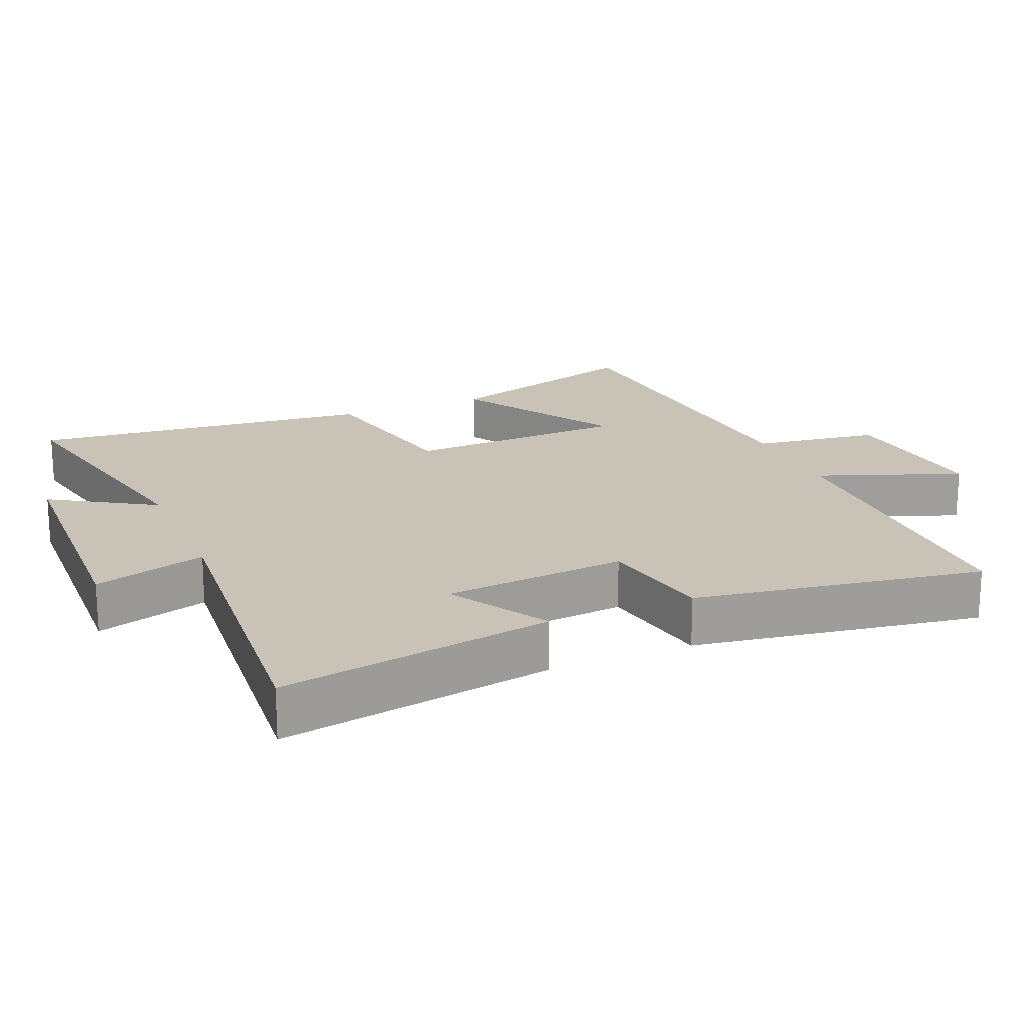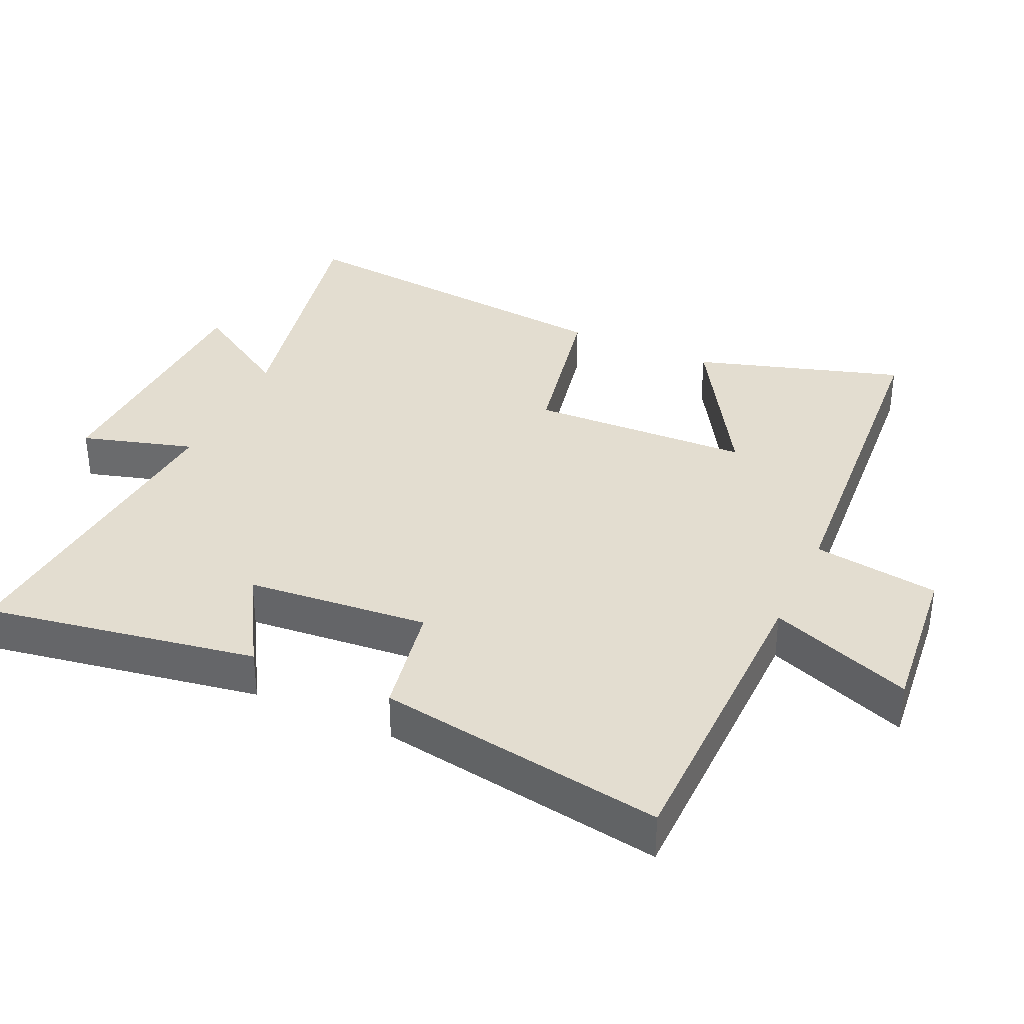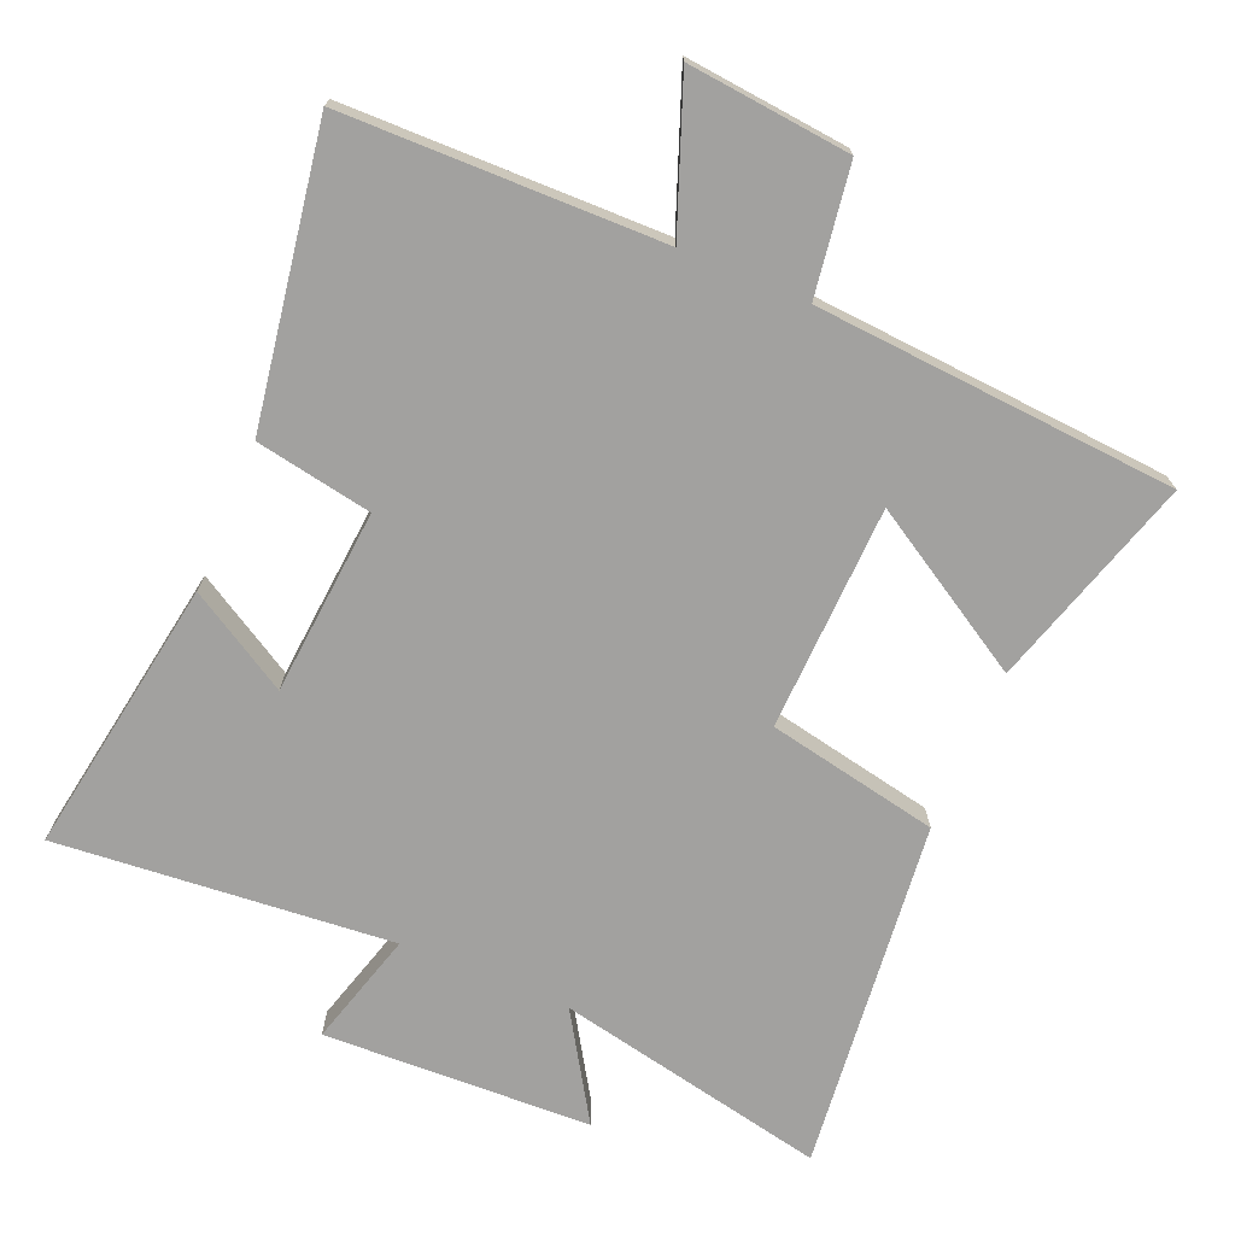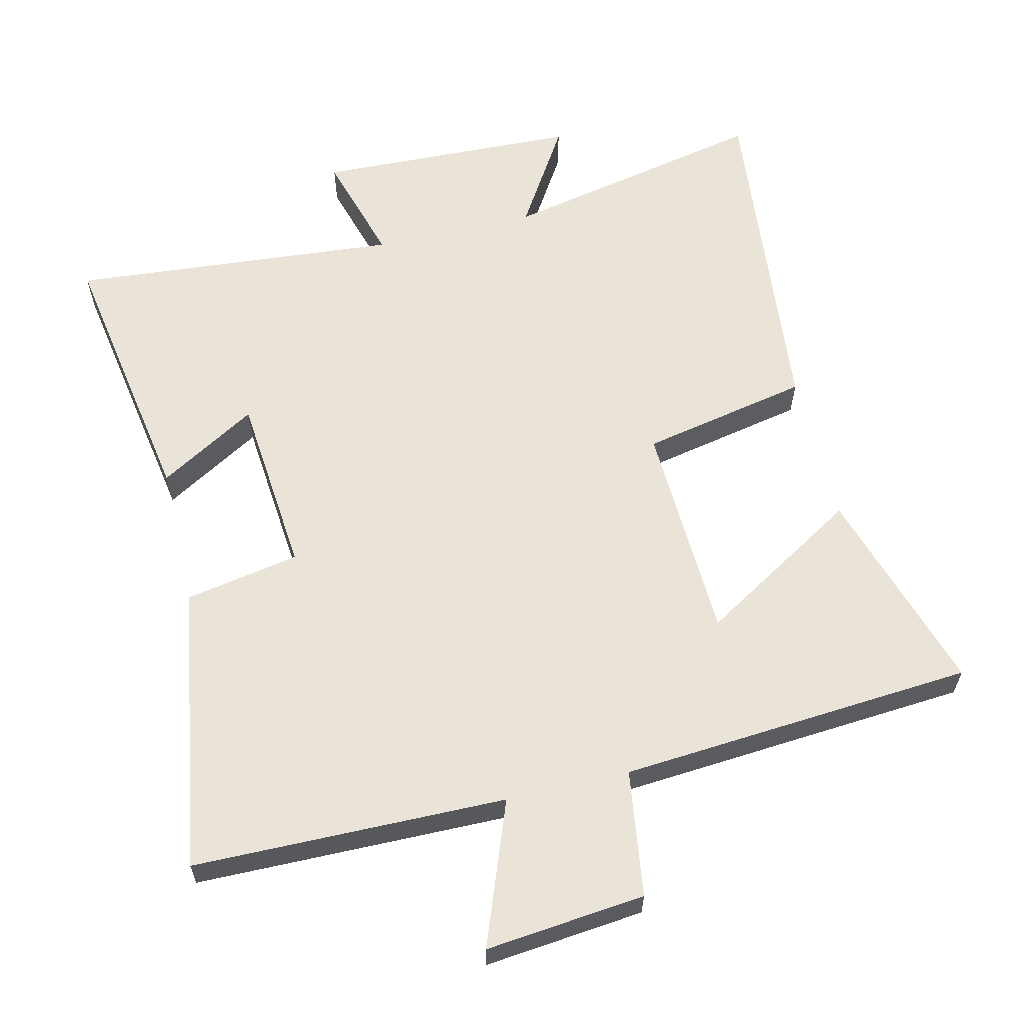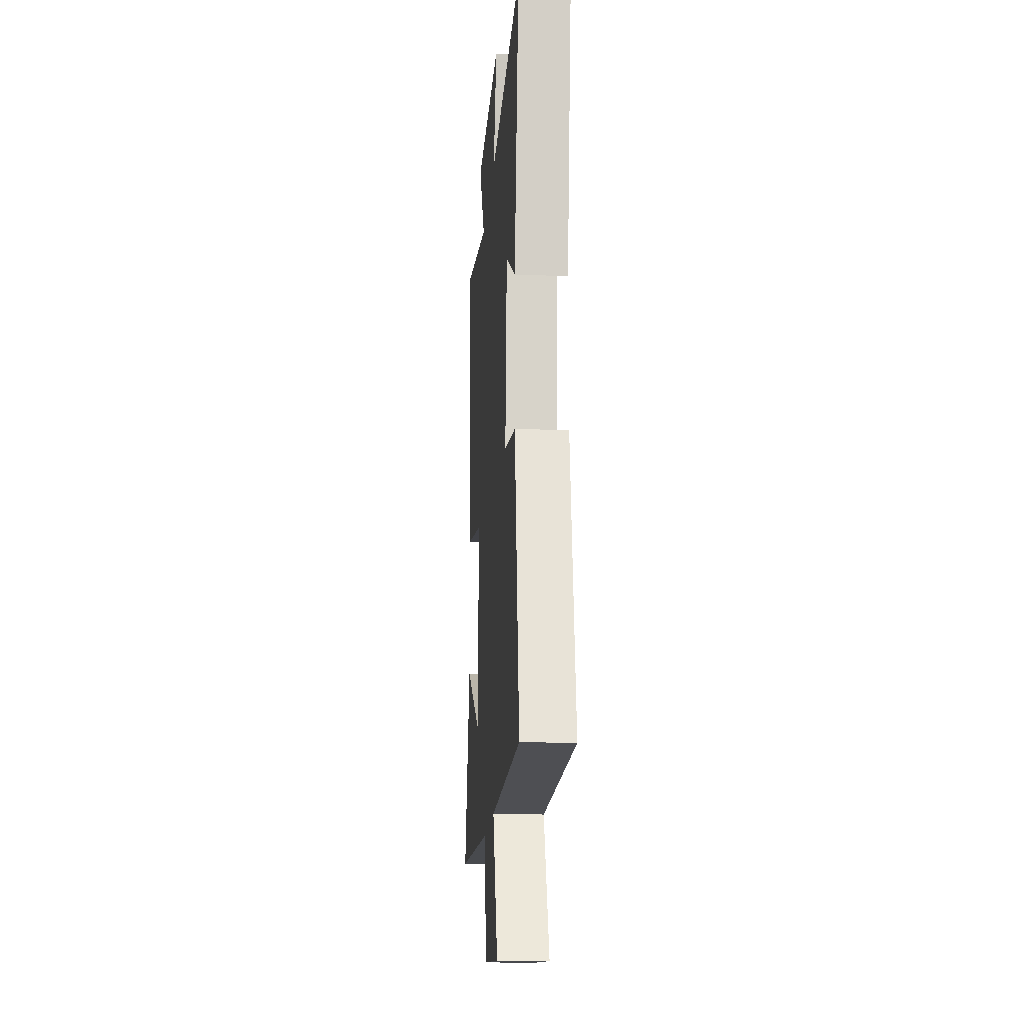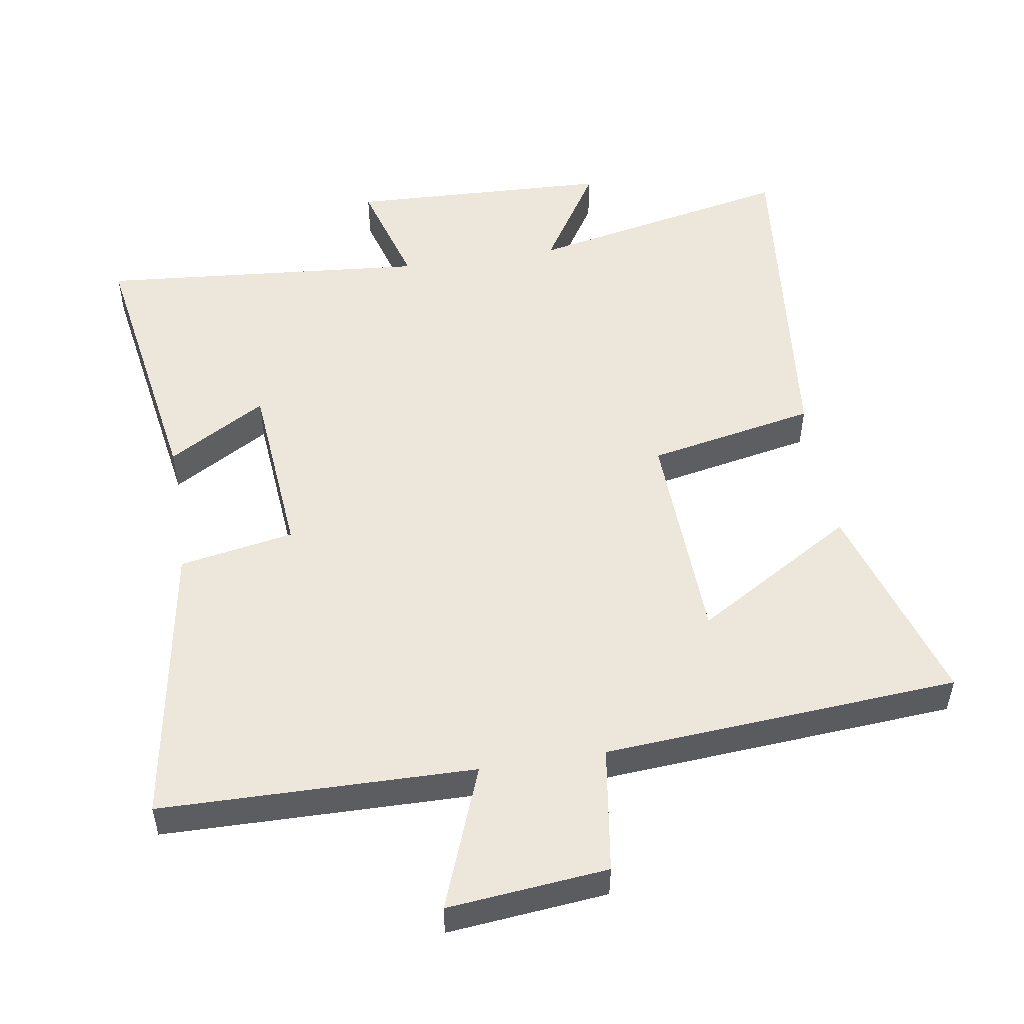
<metadata>
{"format":"obj","ext":"obj","renderer":"f3d","projection":"perspective","resolution":1024,"background":"white","views":[{"elev":19.4,"azim":67.0,"up":"+Y"},{"elev":35.6,"azim":114.6,"up":"+Y"},{"elev":-72.2,"azim":157.3,"up":"+Y"},{"elev":60.9,"azim":166.6,"up":"+Y"},{"elev":-17.4,"azim":85.7,"up":"+Z"},{"elev":51.6,"azim":171.1,"up":"+Y"}]}
</metadata>
<code>
v 0.568 0.07 -0.494
v 0.109 0.07 -0.5
v 0.188 0.07 -0.71
v -0.046 0.07 -0.686
v -0.073 0.07 -0.5
v -0.594 0.07 -0.461
v -0.5 0.07 -0.156
v -0.265 0.07 -0.298
v -0.253 0.07 0.026
v -0.5 0.07 0.076
v -0.552 0.07 0.582
v -0.161 0.07 0.5
v -0.255 0.07 0.651
v 0.131 0.07 0.665
v 0.083 0.07 0.5
v 0.567 0.07 0.541
v 0.5 0.07 0.142
v 0.356 0.07 0.227
v 0.332 0.07 -0.041
v 0.5 0.07 -0.072
v 0.568 0 -0.494
v 0.109 0 -0.5
v 0.188 0 -0.71
v -0.046 0 -0.686
v -0.073 0 -0.5
v -0.594 0 -0.461
v -0.5 0 -0.156
v -0.265 0 -0.298
v -0.253 0 0.026
v -0.5 0 0.076
v -0.552 0 0.582
v -0.161 0 0.5
v -0.255 0 0.651
v 0.131 0 0.665
v 0.083 0 0.5
v 0.567 0 0.541
v 0.5 0 0.142
v 0.356 0 0.227
v 0.332 0 -0.041
v 0.5 0 -0.072
f 19 20 1 2
f 18 19 2
f 15 16 17 18
f 15 18 2
f 12 13 14 15
f 12 15 2
f 9 10 11 12
f 8 9 12 2
f 5 6 7 8
f 5 8 2 3
f 3 4 5
f 22 21 40 39
f 22 39 38
f 38 37 36 35
f 22 38 35
f 35 34 33 32
f 22 35 32
f 32 31 30 29
f 22 32 29 28
f 28 27 26 25
f 23 22 28 25
f 25 24 23
f 1 21 22 2
f 2 22 23 3
f 3 23 24 4
f 4 24 25 5
f 5 25 26 6
f 6 26 27 7
f 7 27 28 8
f 8 28 29 9
f 9 29 30 10
f 10 30 31 11
f 11 31 32 12
f 12 32 33 13
f 13 33 34 14
f 14 34 35 15
f 15 35 36 16
f 16 36 37 17
f 17 37 38 18
f 18 38 39 19
f 19 39 40 20
f 20 40 21 1

</code>
